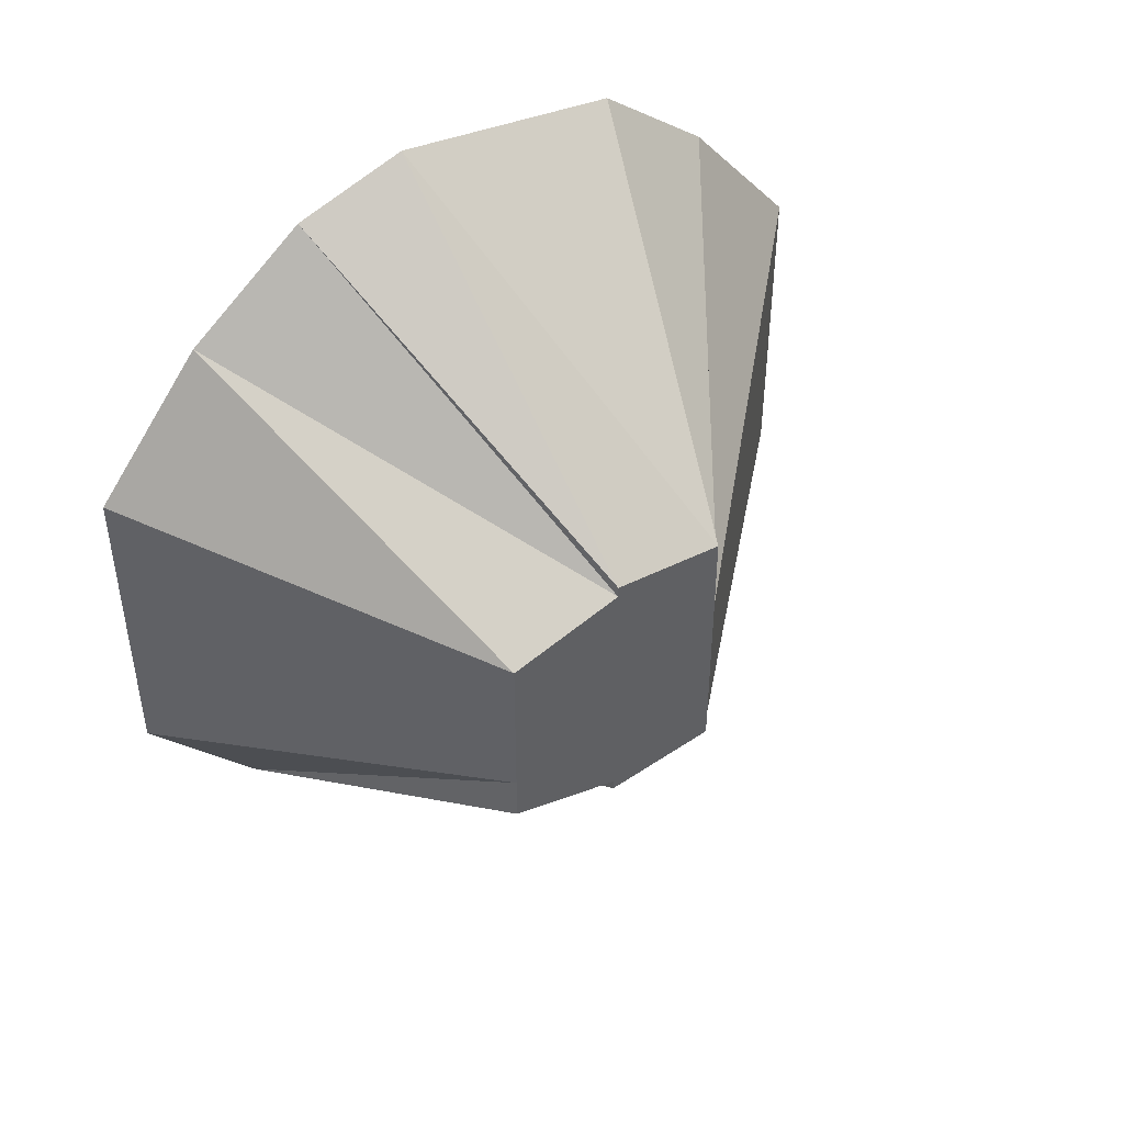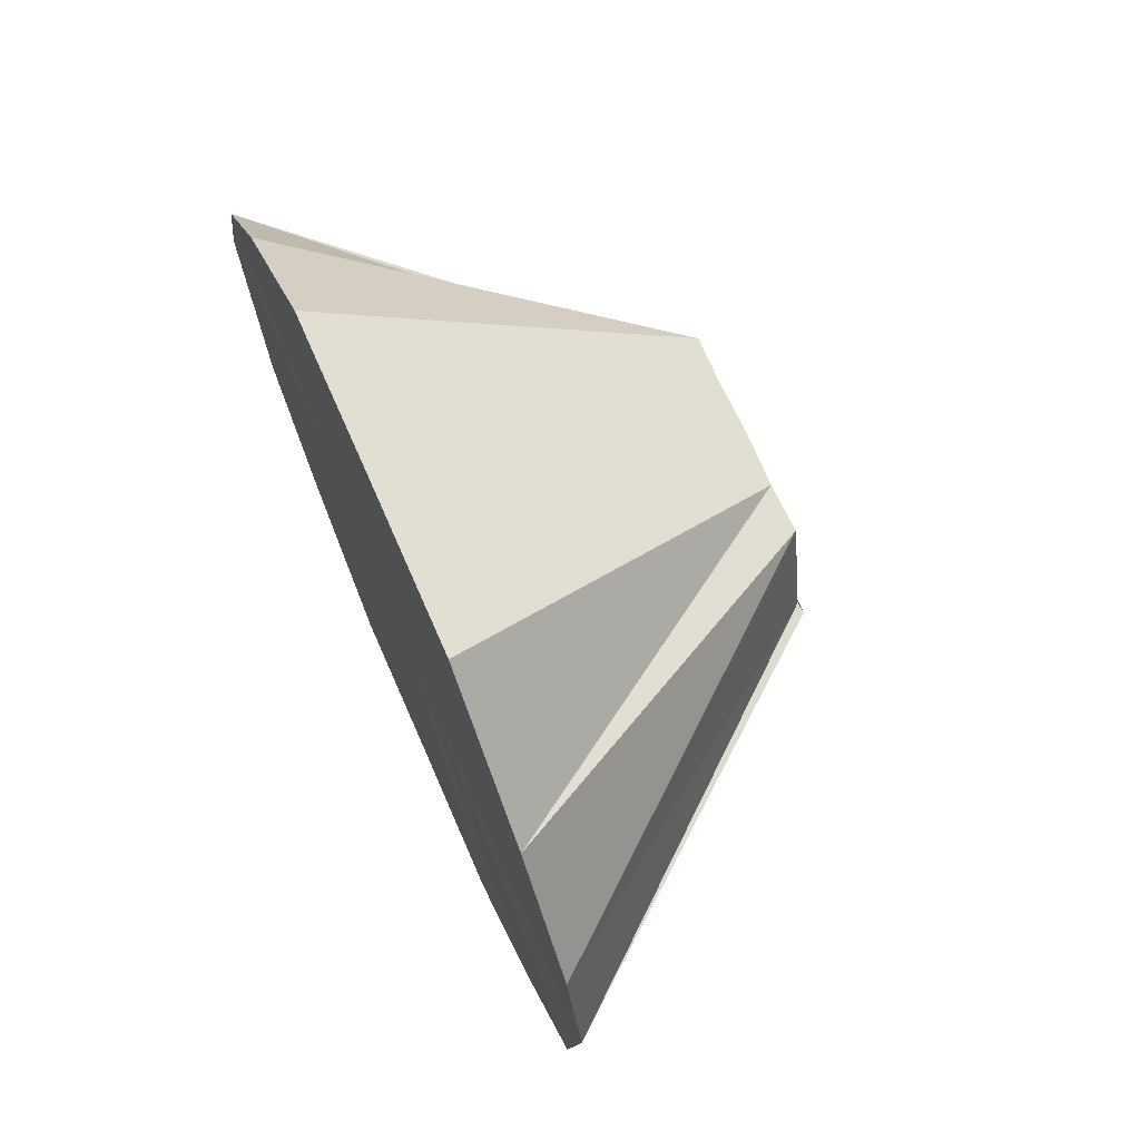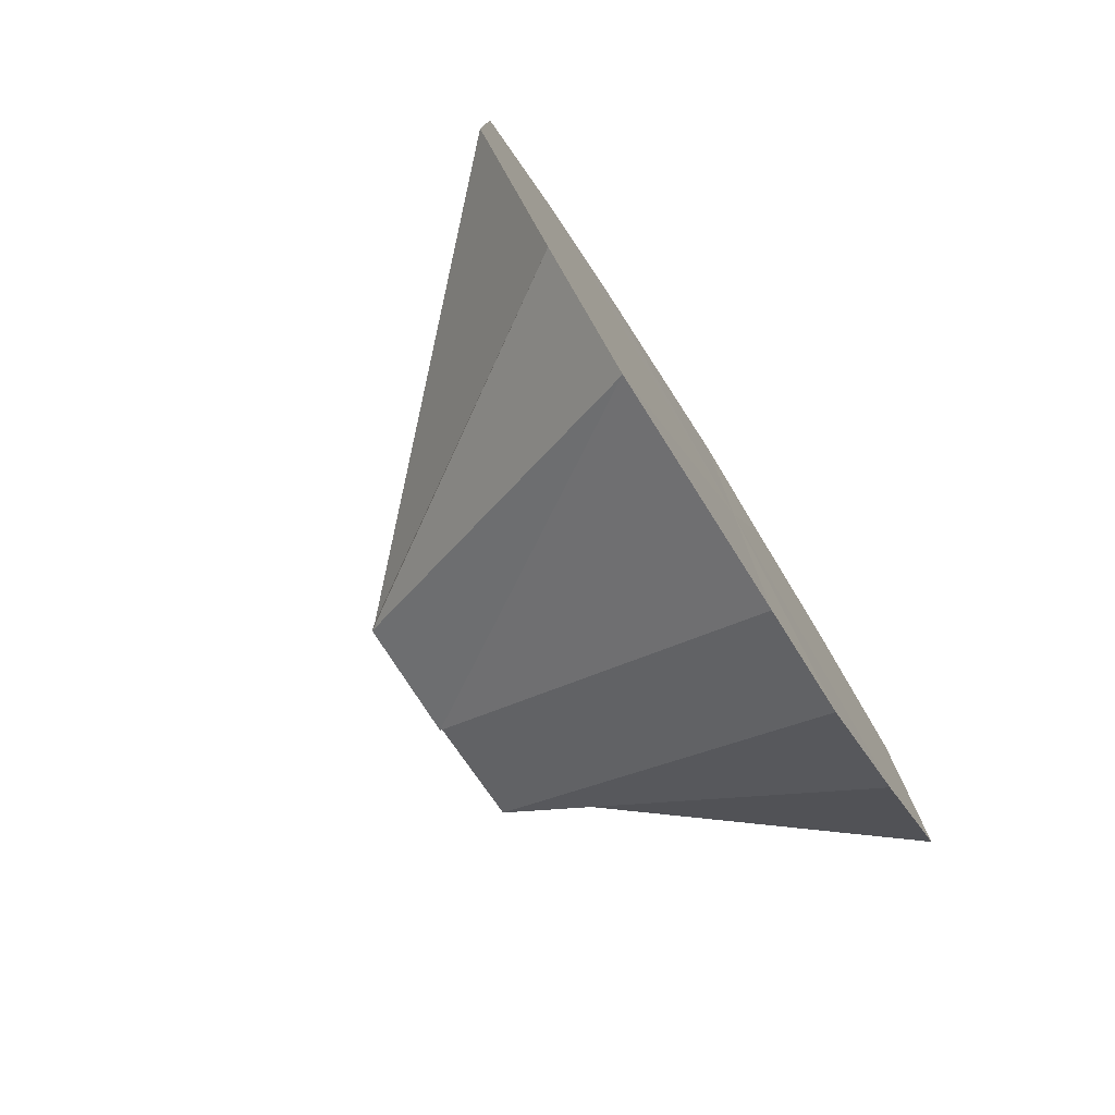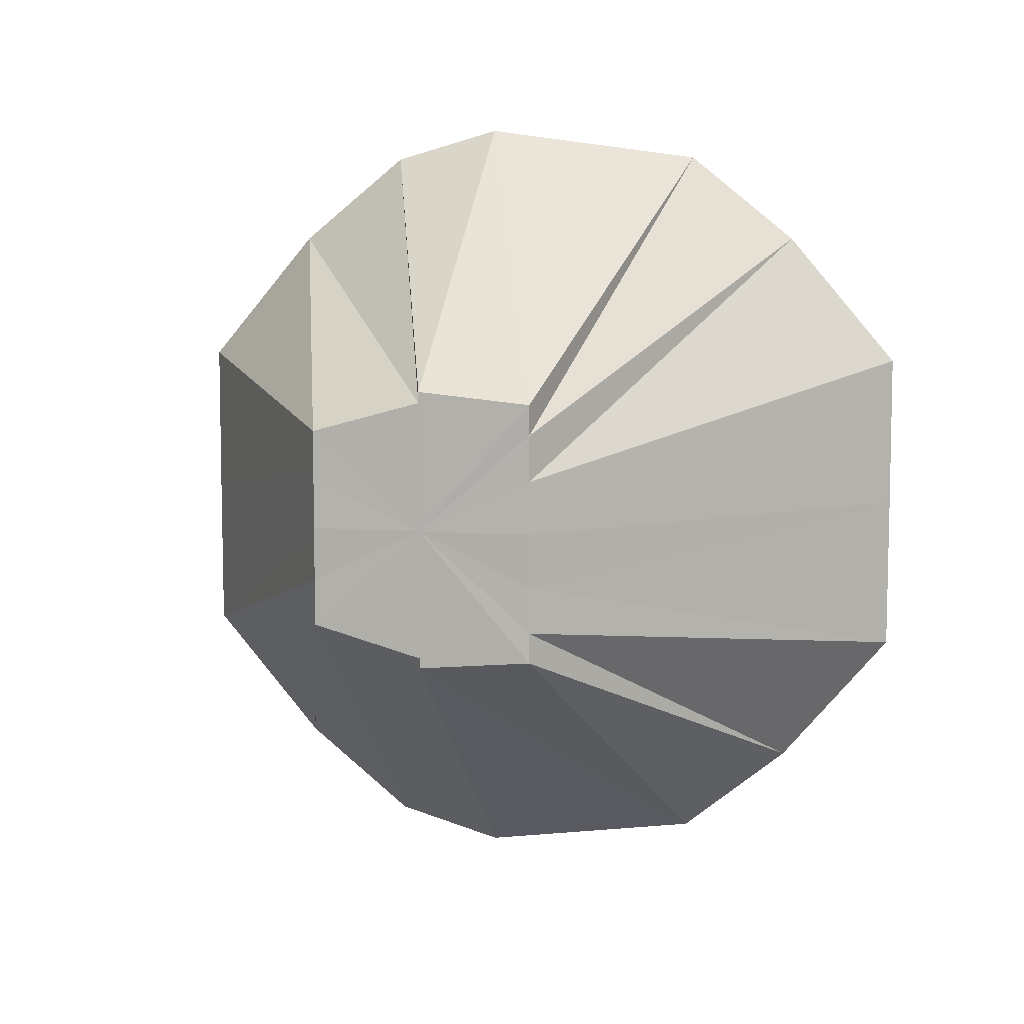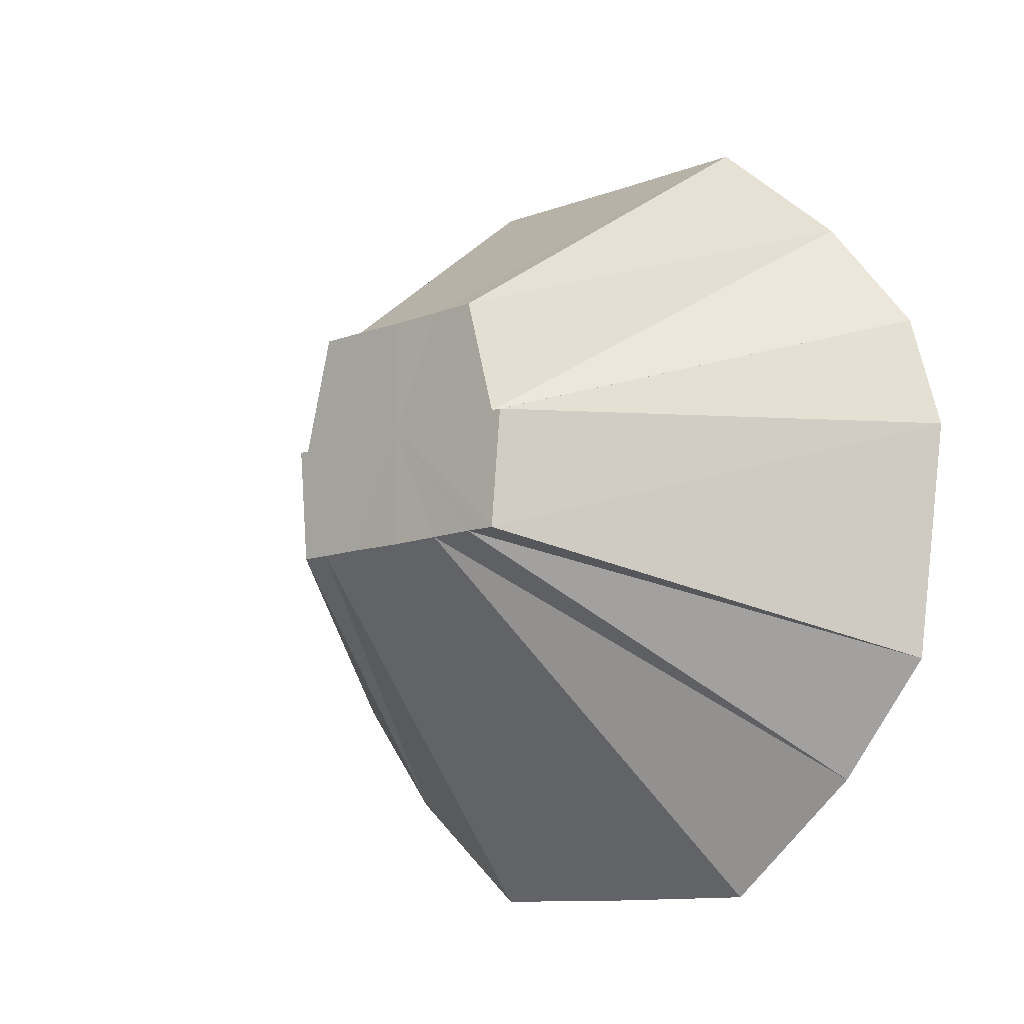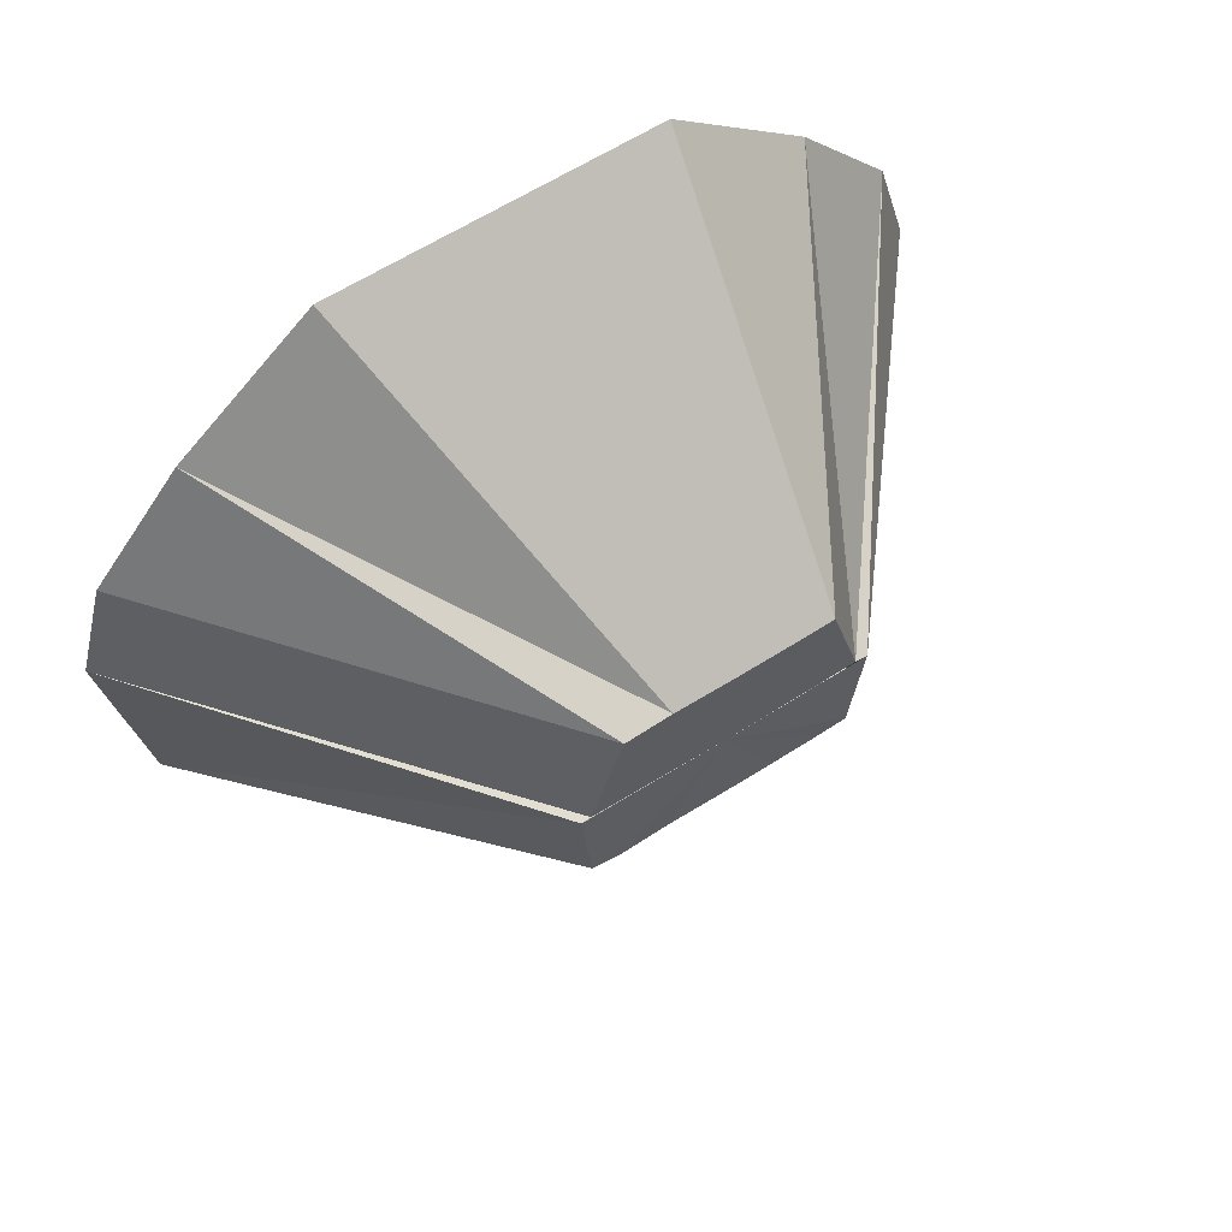
<metadata>
{"format":"obj","ext":"obj","renderer":"f3d","projection":"perspective","resolution":1024,"background":"white","views":[{"elev":45.5,"azim":-124.9,"up":"+Z"},{"elev":70.3,"azim":156.4,"up":"+Y"},{"elev":-78.1,"azim":32.5,"up":"+Z"},{"elev":7.5,"azim":-77.3,"up":"+Z"},{"elev":-11.0,"azim":-47.1,"up":"+Y"},{"elev":62.7,"azim":-122.5,"up":"+Y"}]}
</metadata>
<code>
o 10188
v 2251 1880 17.06
v 2251 1880 17.06
v 2251 1880 17.04
v 2251 1880 17.05
v 2251 1880 17.04
v 2251 1880 17.06
v 2251 1880 17.04
v 2251 1880 17.03
v 2251 1880 17.05
v 2251 1880 17.02
v 2251 1880 17.06
v 2251 1880 17.04
v 2251 1880 17.06
v 2251 1880 17.04
v 2251 1880 17.03
v 2251 1880 17.02
v 2251 1880 17.06
v 2251 1880 17.03
v 2251 1880 17.05
v 2251 1880 17.01
v 2251 1880 17.02
v 2251 1880 17.02
v 2251 1880 17.05
v 2251 1880 17.03
v 2251 1880 17.04
v 2251 1880 17.01
v 2251 1880 17.02
v 2251 1880 17
v 2251 1880 17.04
v 2251 1880 17.02
v 2251 1880 17.02
v 2251 1880 16.99
v 2251 1880 17.02
v 2251 1880 17
v 2251 1880 16.99
v 2251 1880 17.01
v 2251 1880 16.99
v 2251 1880 17.01
v 2251 1880 17.02
v 2251 1880 17.02
v 2251 1880 17.01
v 2251 1880 17.02
v 2251 1880 17.01
v 2251 1880 17
v 2251 1880 17.01
v 2251 1880 17
v 2251 1880 16.99
v 2251 1880 17.01
v 2251 1880 16.99
v 2251 1880 16.99
v 2251 1880 17.01
v 2251 1880 17.06
v 2251 1880 17.02
v 2251 1880 17.06
v 2251 1880 17.05
v 2251 1880 17.06
v 2251 1880 17.04
v 2251 1880 17.05
v 2251 1880 17.02
v 2251 1880 17.04
v 2251 1880 17.01
v 2251 1880 17.02
v 2251 1880 17
v 2251 1880 17.01
v 2251 1880 16.99
v 2251 1880 17
v 2251 1880 16.99
v 2251 1880 16.99
f 1 2 3
f 2 4 5
f 6 5 3
f 4 7 8
f 9 8 5
f 5 8 10
f 11 3 12
f 12 3 10
f 13 1 12
f 14 15 8
f 8 15 10
f 7 16 15
f 17 12 18
f 18 12 10
f 19 13 18
f 16 20 21
f 22 21 15
f 15 21 10
f 23 18 24
f 24 18 10
f 25 19 24
f 26 27 21
f 21 27 10
f 20 28 27
f 29 24 30
f 30 24 10
f 31 25 30
f 28 32 33
f 34 33 27
f 27 33 10
f 35 36 33
f 33 36 10
f 32 37 36
f 37 38 36
f 39 30 10
f 40 30 39
f 41 31 39
f 42 39 10
f 43 39 42
f 44 41 42
f 45 42 10
f 46 42 45
f 47 44 45
f 48 45 10
f 49 45 48
f 50 47 51
f 52 53 54
f 54 53 55
f 56 53 52
f 55 53 57
f 58 53 56
f 57 53 59
f 60 53 58
f 59 53 61
f 62 53 60
f 61 53 63
f 64 53 62
f 63 53 65
f 66 53 64
f 65 53 67
f 68 53 66
f 67 53 68

</code>
